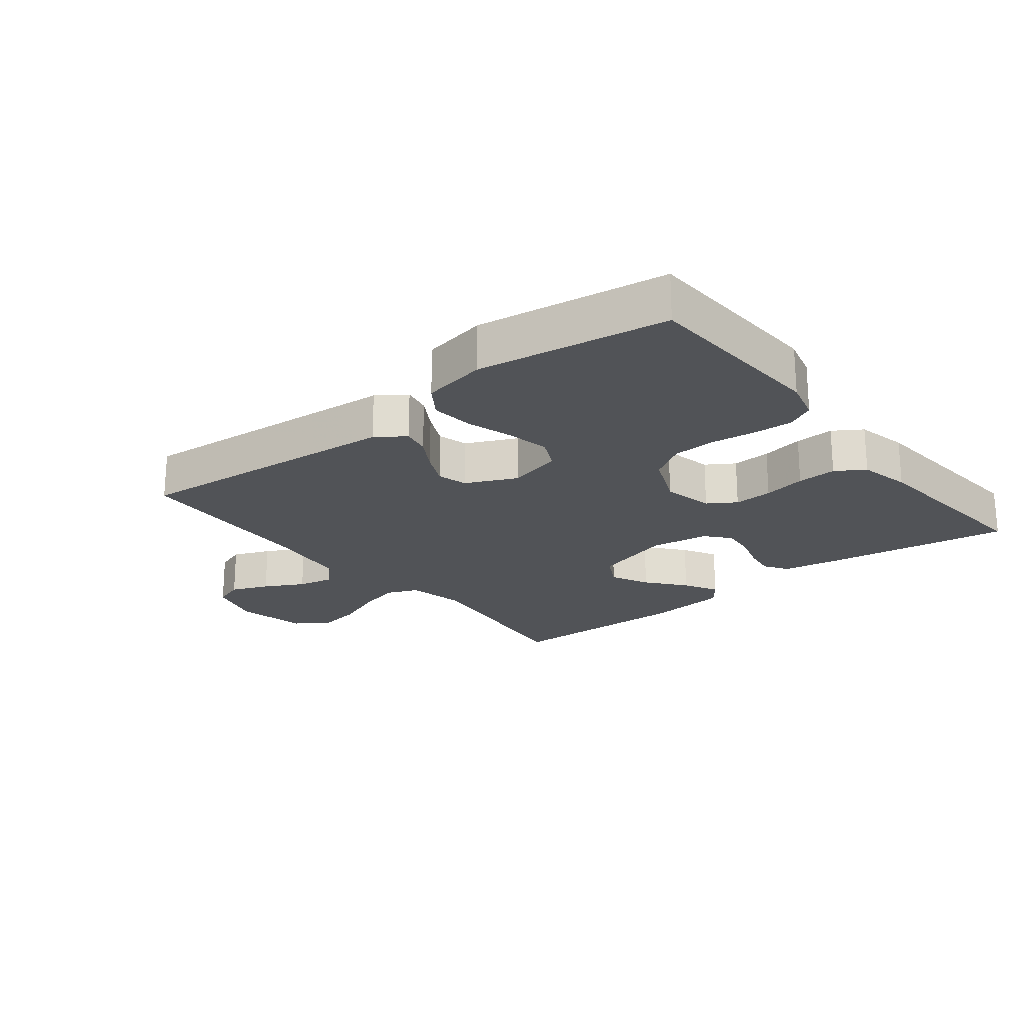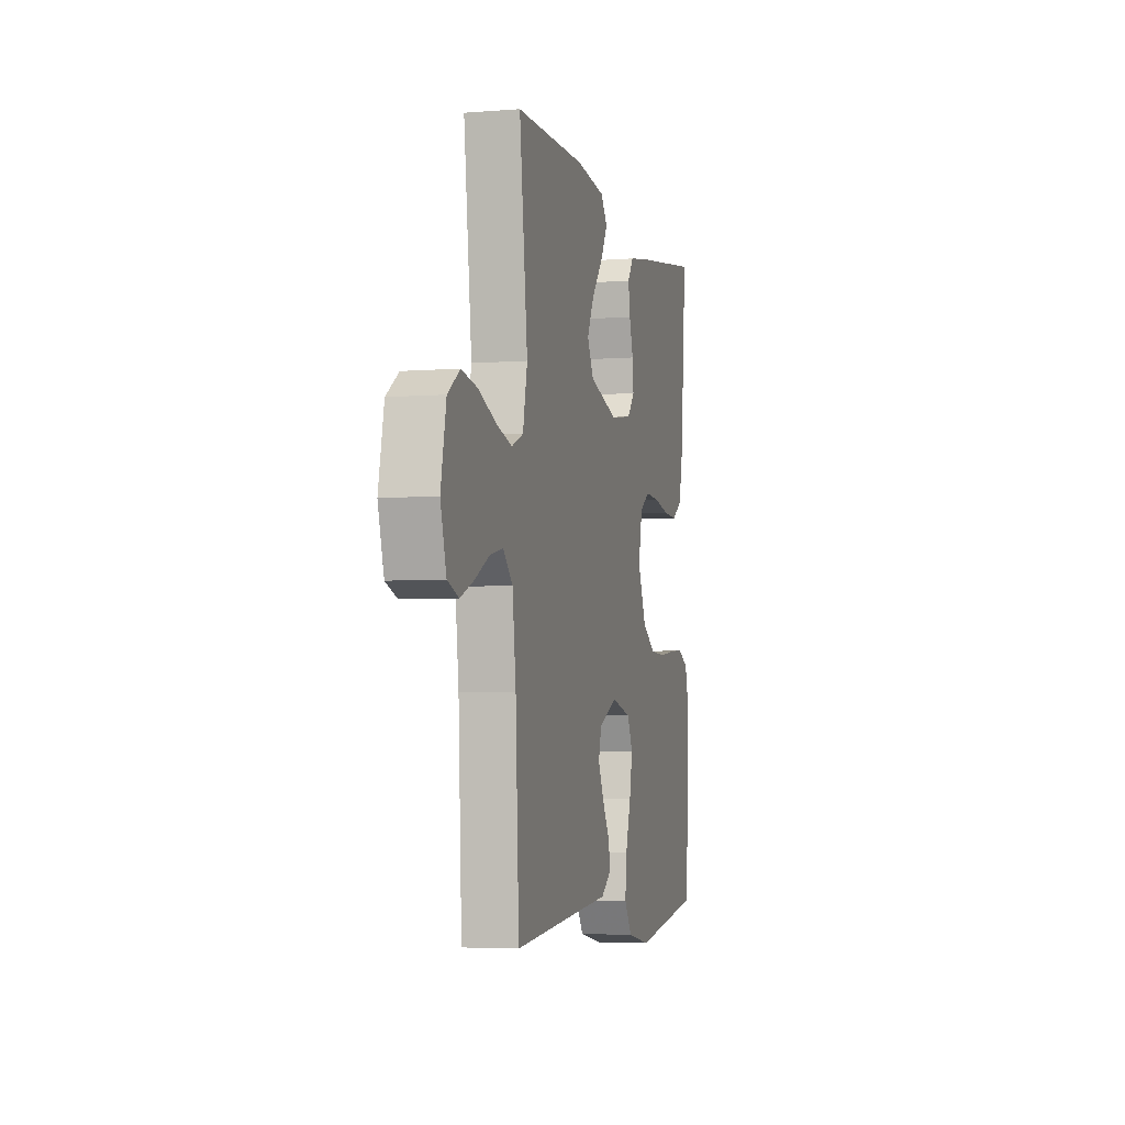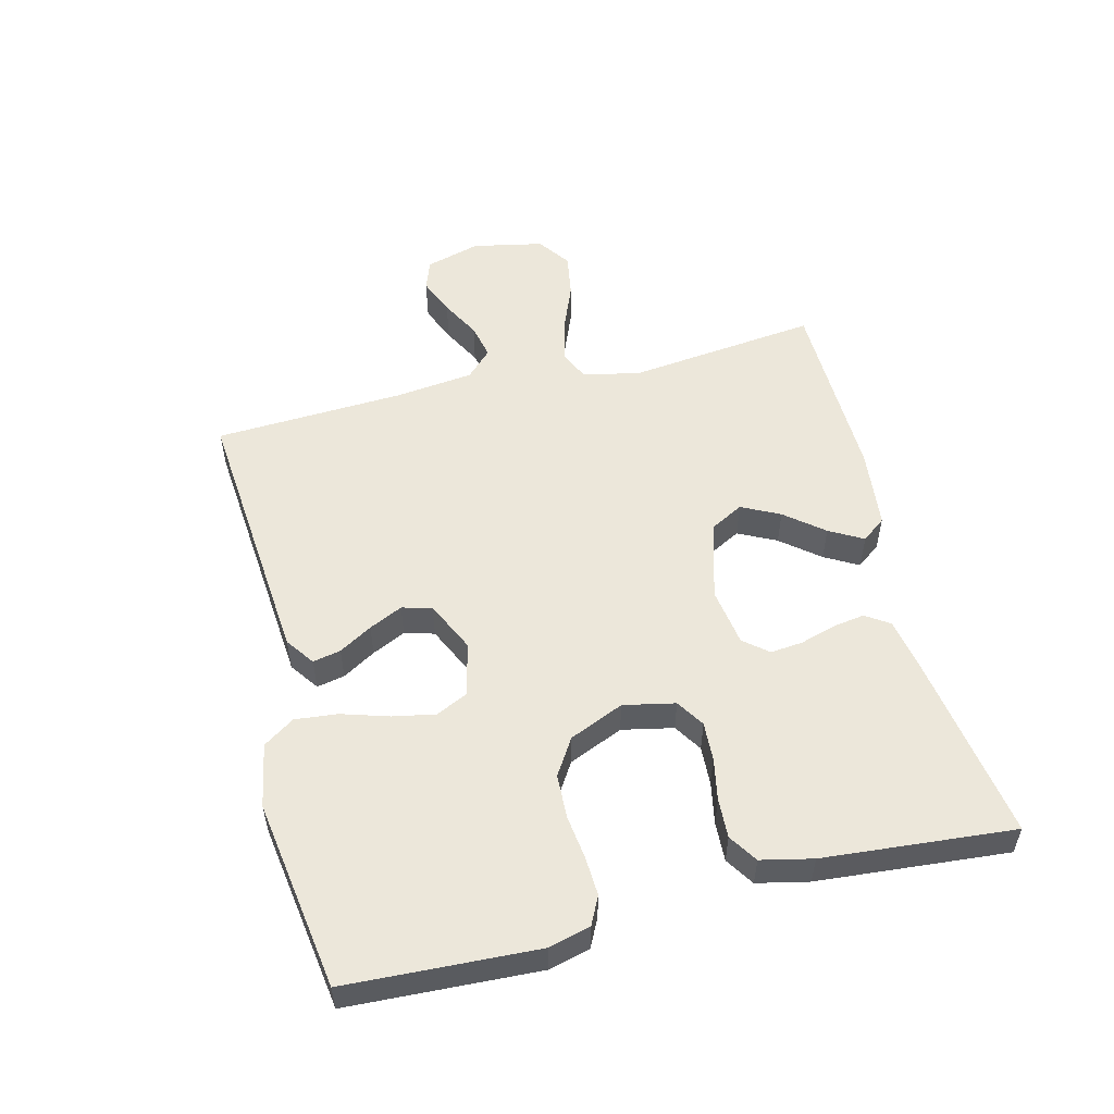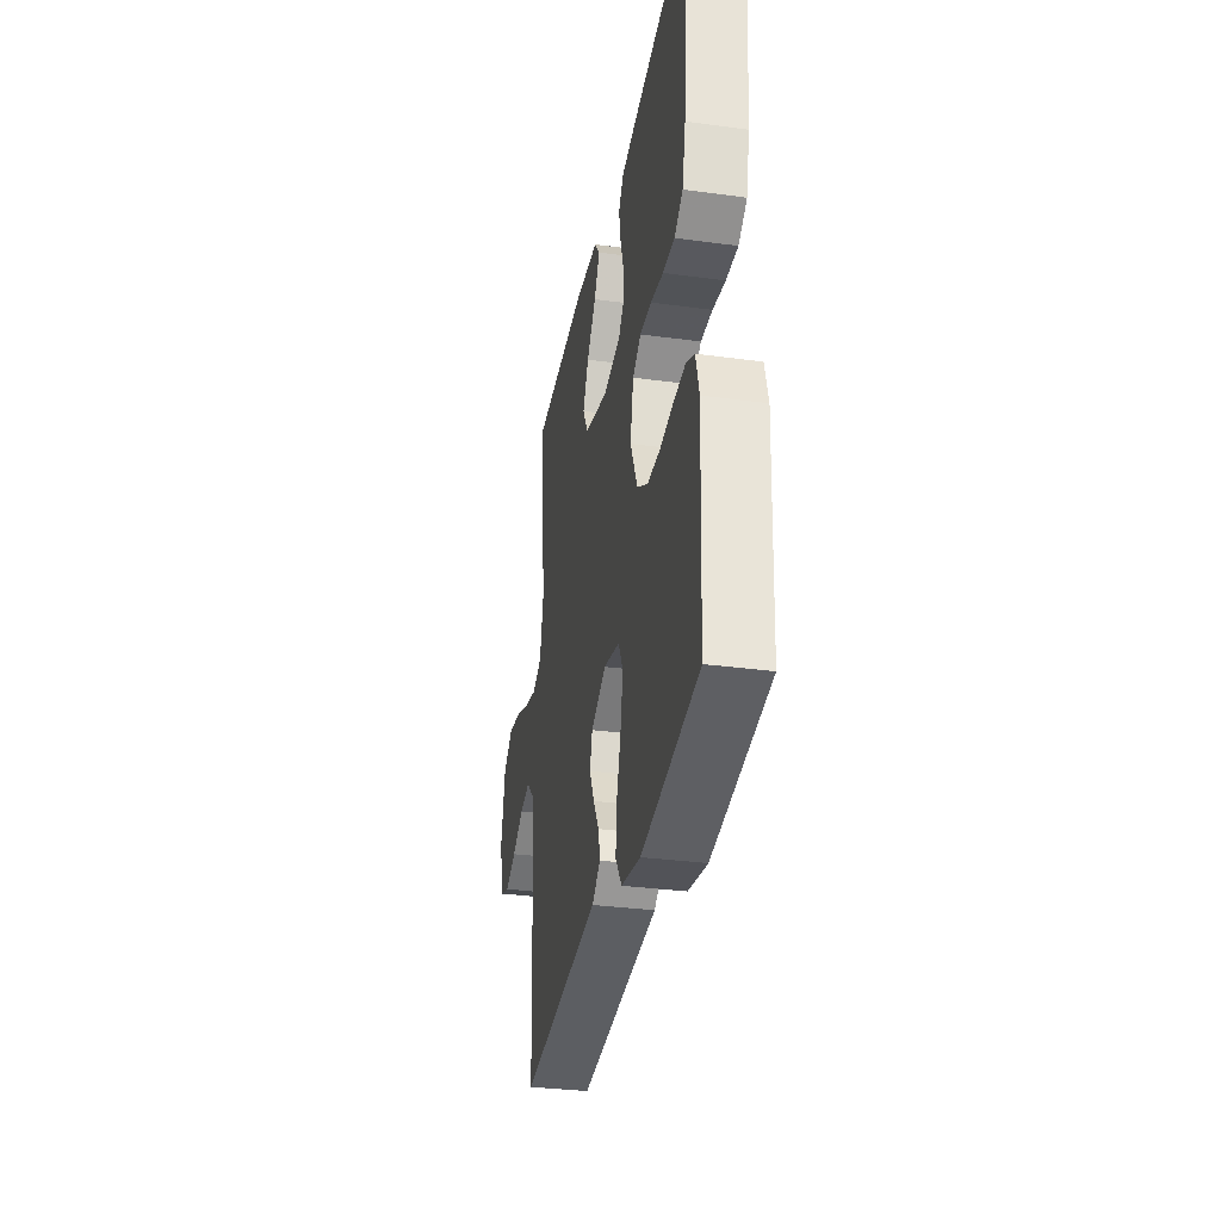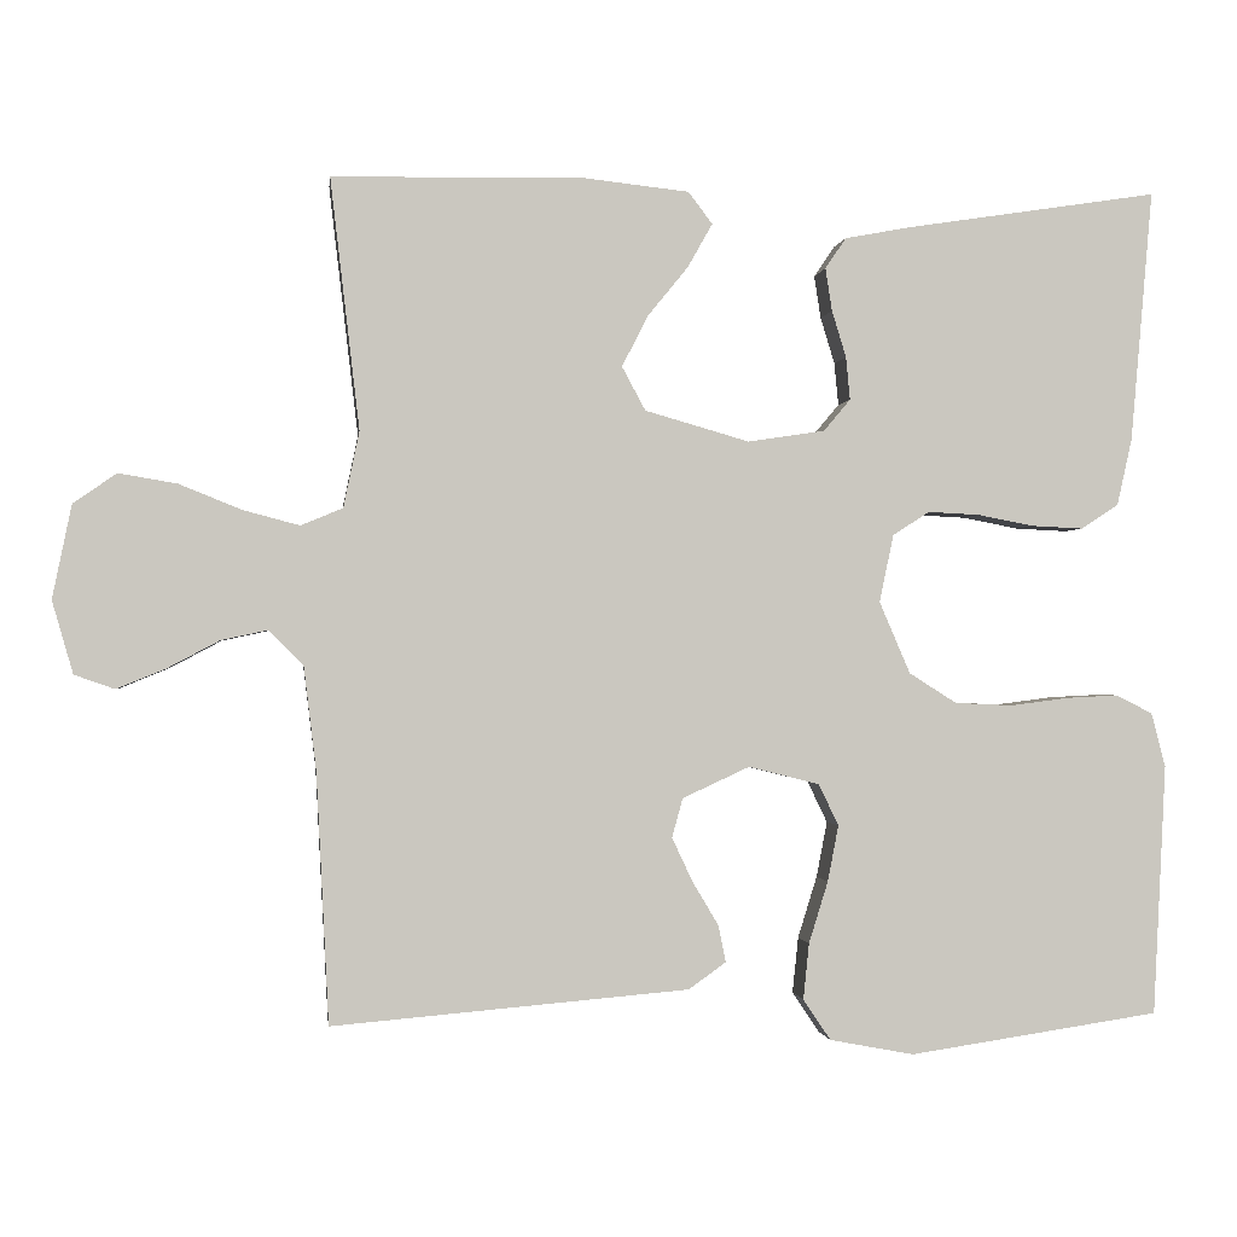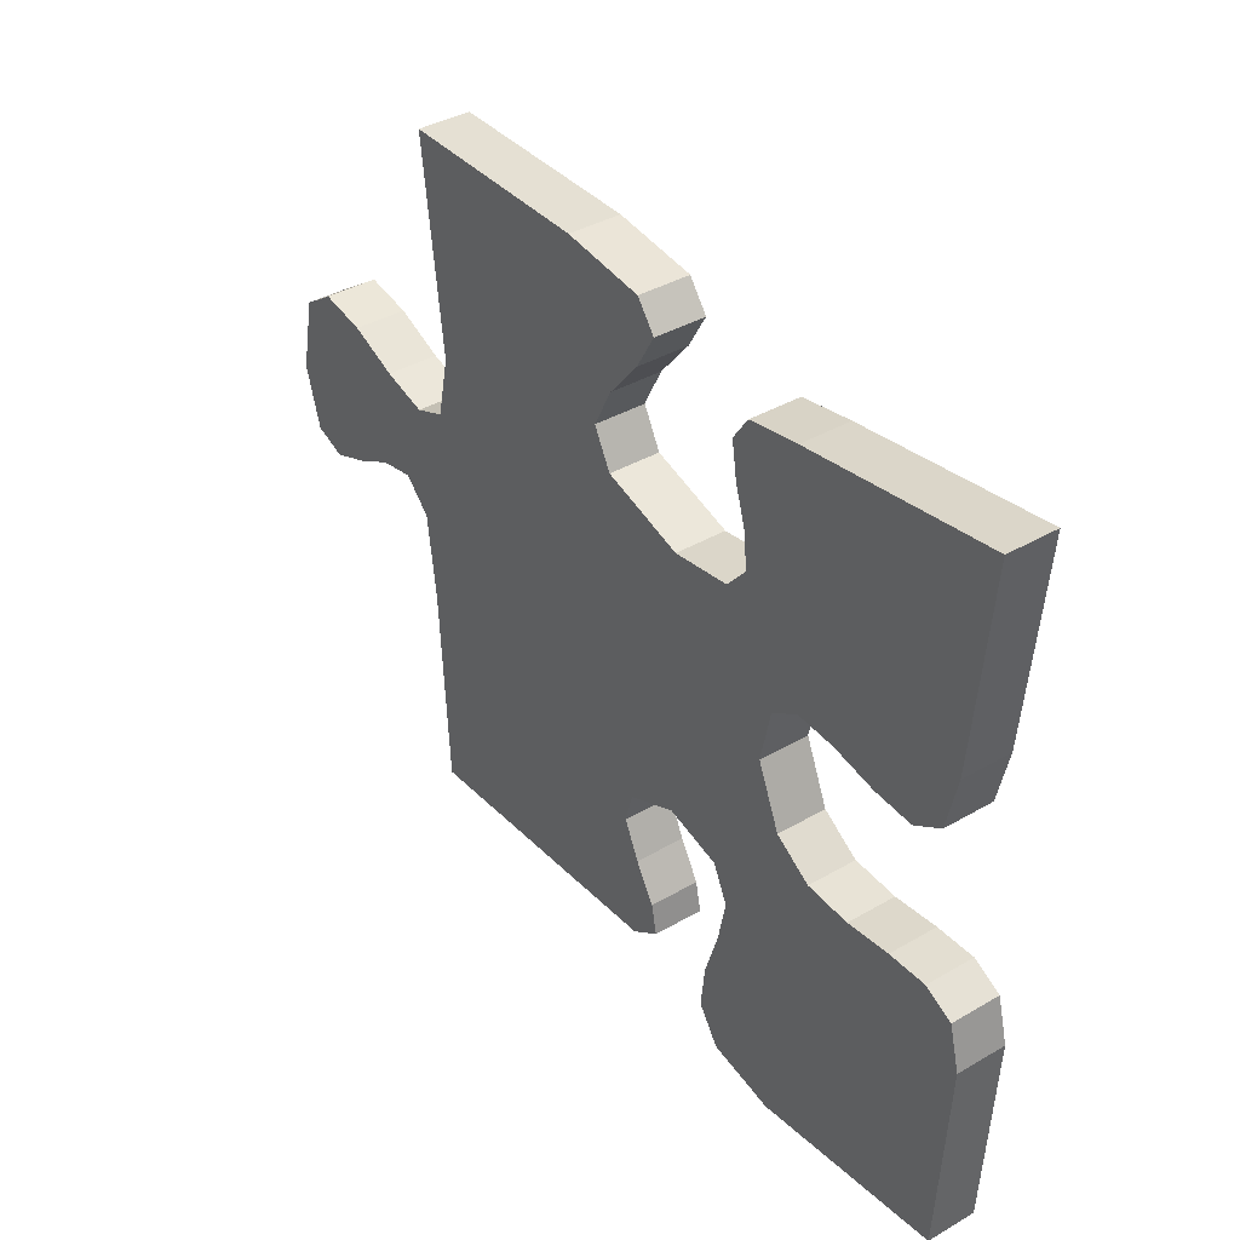
<metadata>
{"format":"obj","ext":"obj","renderer":"f3d","projection":"perspective","resolution":1024,"background":"white","views":[{"elev":-21.7,"azim":-141.6,"up":"+Y"},{"elev":-4.4,"azim":104.2,"up":"+Z"},{"elev":53.7,"azim":-104.1,"up":"+Y"},{"elev":-33.0,"azim":-100.5,"up":"+Z"},{"elev":-0.9,"azim":173.0,"up":"+Z"},{"elev":38.9,"azim":-126.1,"up":"+Z"}]}
</metadata>
<code>
v -0.5 0.07 0.5
v -0.2 0.07 0.454
v -0.119 0.07 0.439
v -0.094 0.07 0.402
v -0.102 0.07 0.351
v -0.119 0.07 0.295
v -0.124 0.07 0.244
v -0.092 0.07 0.206
v 0 0.07 0.192
v 0.125 0.07 0.228
v 0.153 0.07 0.28
v 0.123 0.07 0.34
v 0.074 0.07 0.4
v 0.044 0.07 0.453
v 0.073 0.07 0.491
v 0.2 0.07 0.505
v 0.5 0.07 0.5
v 0.465 0.07 0.2
v 0.484 0.07 0.109
v 0.534 0.07 0.088
v 0.602 0.07 0.106
v 0.676 0.07 0.136
v 0.746 0.07 0.148
v 0.798 0.07 0.112
v 0.821 0.07 0
v 0.796 0.07 -0.087
v 0.748 0.07 -0.104
v 0.689 0.07 -0.08
v 0.627 0.07 -0.047
v 0.571 0.07 -0.035
v 0.53 0.07 -0.076
v 0.515 0.07 -0.2
v 0.5 0.07 -0.5
v 0.2 0.07 -0.474
v 0.073 0.07 -0.463
v 0.028 0.07 -0.431
v 0.037 0.07 -0.387
v 0.068 0.07 -0.335
v 0.093 0.07 -0.282
v 0.08 0.07 -0.235
v 0 0.07 -0.198
v -0.085 0.07 -0.219
v -0.109 0.07 -0.269
v -0.096 0.07 -0.336
v -0.073 0.07 -0.41
v -0.066 0.07 -0.477
v -0.099 0.07 -0.526
v -0.2 0.07 -0.545
v -0.5 0.07 -0.5
v -0.515 0.07 -0.2
v -0.498 0.07 -0.135
v -0.454 0.07 -0.113
v -0.393 0.07 -0.116
v -0.323 0.07 -0.125
v -0.254 0.07 -0.122
v -0.197 0.07 -0.086
v -0.16 0.07 0
v -0.177 0.07 0.081
v -0.221 0.07 0.109
v -0.282 0.07 0.106
v -0.349 0.07 0.093
v -0.411 0.07 0.09
v -0.456 0.07 0.119
v -0.474 0.07 0.2
v -0.5 0 0.5
v -0.2 0 0.454
v -0.119 0 0.439
v -0.094 0 0.402
v -0.102 0 0.351
v -0.119 0 0.295
v -0.124 0 0.244
v -0.092 0 0.206
v 0 0 0.192
v 0.125 0 0.228
v 0.153 0 0.28
v 0.123 0 0.34
v 0.074 0 0.4
v 0.044 0 0.453
v 0.073 0 0.491
v 0.2 0 0.505
v 0.5 0 0.5
v 0.465 0 0.2
v 0.484 0 0.109
v 0.534 0 0.088
v 0.602 0 0.106
v 0.676 0 0.136
v 0.746 0 0.148
v 0.798 0 0.112
v 0.821 0 0
v 0.796 0 -0.087
v 0.748 0 -0.104
v 0.689 0 -0.08
v 0.627 0 -0.047
v 0.571 0 -0.035
v 0.53 0 -0.076
v 0.515 0 -0.2
v 0.5 0 -0.5
v 0.2 0 -0.474
v 0.073 0 -0.463
v 0.028 0 -0.431
v 0.037 0 -0.387
v 0.068 0 -0.335
v 0.093 0 -0.282
v 0.08 0 -0.235
v 0 0 -0.198
v -0.085 0 -0.219
v -0.109 0 -0.269
v -0.096 0 -0.336
v -0.073 0 -0.41
v -0.066 0 -0.477
v -0.099 0 -0.526
v -0.2 0 -0.545
v -0.5 0 -0.5
v -0.515 0 -0.2
v -0.498 0 -0.135
v -0.454 0 -0.113
v -0.393 0 -0.116
v -0.323 0 -0.125
v -0.254 0 -0.122
v -0.197 0 -0.086
v -0.16 0 0
v -0.177 0 0.081
v -0.221 0 0.109
v -0.282 0 0.106
v -0.349 0 0.093
v -0.411 0 0.09
v -0.456 0 0.119
v -0.474 0 0.2
f 60 61 62 63
f 59 60 63 64
f 51 52 53 54
f 51 54 55
f 50 51 55
f 49 50 55
f 48 49 55 56
f 44 45 46 47
f 43 44 47 48
f 35 36 37 38
f 34 35 38 39
f 32 33 34 39
f 31 32 39 40
f 26 27 28 29
f 24 25 26 29
f 24 29 30
f 21 22 23 24
f 20 21 24 30
f 19 20 30 31
f 15 16 17 18
f 15 18 19
f 12 13 14 15
f 11 12 15 19
f 10 11 19 31
f 3 4 5 6
f 3 6 7
f 2 3 7
f 59 64 1 2
f 58 59 2 7
f 57 58 7 8
f 43 48 56 57
f 42 43 57 8
f 41 42 8 9
f 31 40 41
f 9 10 31 41
f 127 126 125 124
f 128 127 124 123
f 118 117 116 115
f 119 118 115
f 119 115 114
f 119 114 113
f 120 119 113 112
f 111 110 109 108
f 112 111 108 107
f 102 101 100 99
f 103 102 99 98
f 103 98 97 96
f 104 103 96 95
f 93 92 91 90
f 93 90 89 88
f 94 93 88
f 88 87 86 85
f 94 88 85 84
f 95 94 84 83
f 82 81 80 79
f 83 82 79
f 79 78 77 76
f 83 79 76 75
f 95 83 75 74
f 70 69 68 67
f 71 70 67
f 71 67 66
f 66 65 128 123
f 71 66 123 122
f 72 71 122 121
f 121 120 112 107
f 72 121 107 106
f 73 72 106 105
f 105 104 95
f 105 95 74 73
f 1 65 66 2
f 2 66 67 3
f 3 67 68 4
f 4 68 69 5
f 5 69 70 6
f 6 70 71 7
f 7 71 72 8
f 8 72 73 9
f 9 73 74 10
f 10 74 75 11
f 11 75 76 12
f 12 76 77 13
f 13 77 78 14
f 14 78 79 15
f 15 79 80 16
f 16 80 81 17
f 17 81 82 18
f 18 82 83 19
f 19 83 84 20
f 20 84 85 21
f 21 85 86 22
f 22 86 87 23
f 23 87 88 24
f 24 88 89 25
f 25 89 90 26
f 26 90 91 27
f 27 91 92 28
f 28 92 93 29
f 29 93 94 30
f 30 94 95 31
f 31 95 96 32
f 32 96 97 33
f 33 97 98 34
f 34 98 99 35
f 35 99 100 36
f 36 100 101 37
f 37 101 102 38
f 38 102 103 39
f 39 103 104 40
f 40 104 105 41
f 41 105 106 42
f 42 106 107 43
f 43 107 108 44
f 44 108 109 45
f 45 109 110 46
f 46 110 111 47
f 47 111 112 48
f 48 112 113 49
f 49 113 114 50
f 50 114 115 51
f 51 115 116 52
f 52 116 117 53
f 53 117 118 54
f 54 118 119 55
f 55 119 120 56
f 56 120 121 57
f 57 121 122 58
f 58 122 123 59
f 59 123 124 60
f 60 124 125 61
f 61 125 126 62
f 62 126 127 63
f 63 127 128 64
f 64 128 65 1

</code>
